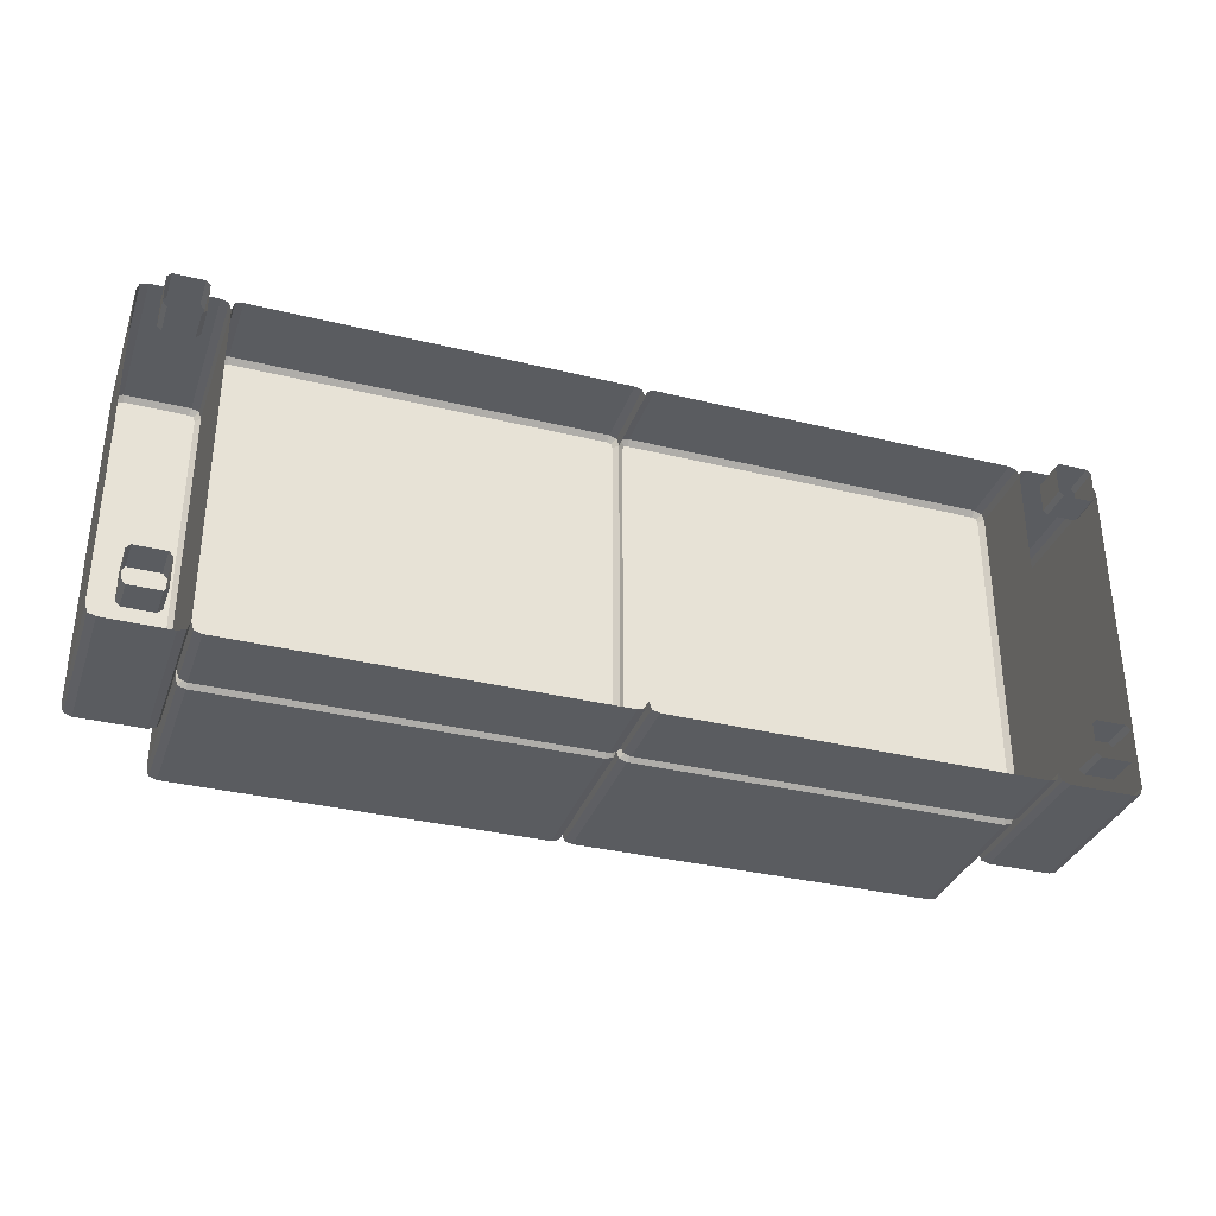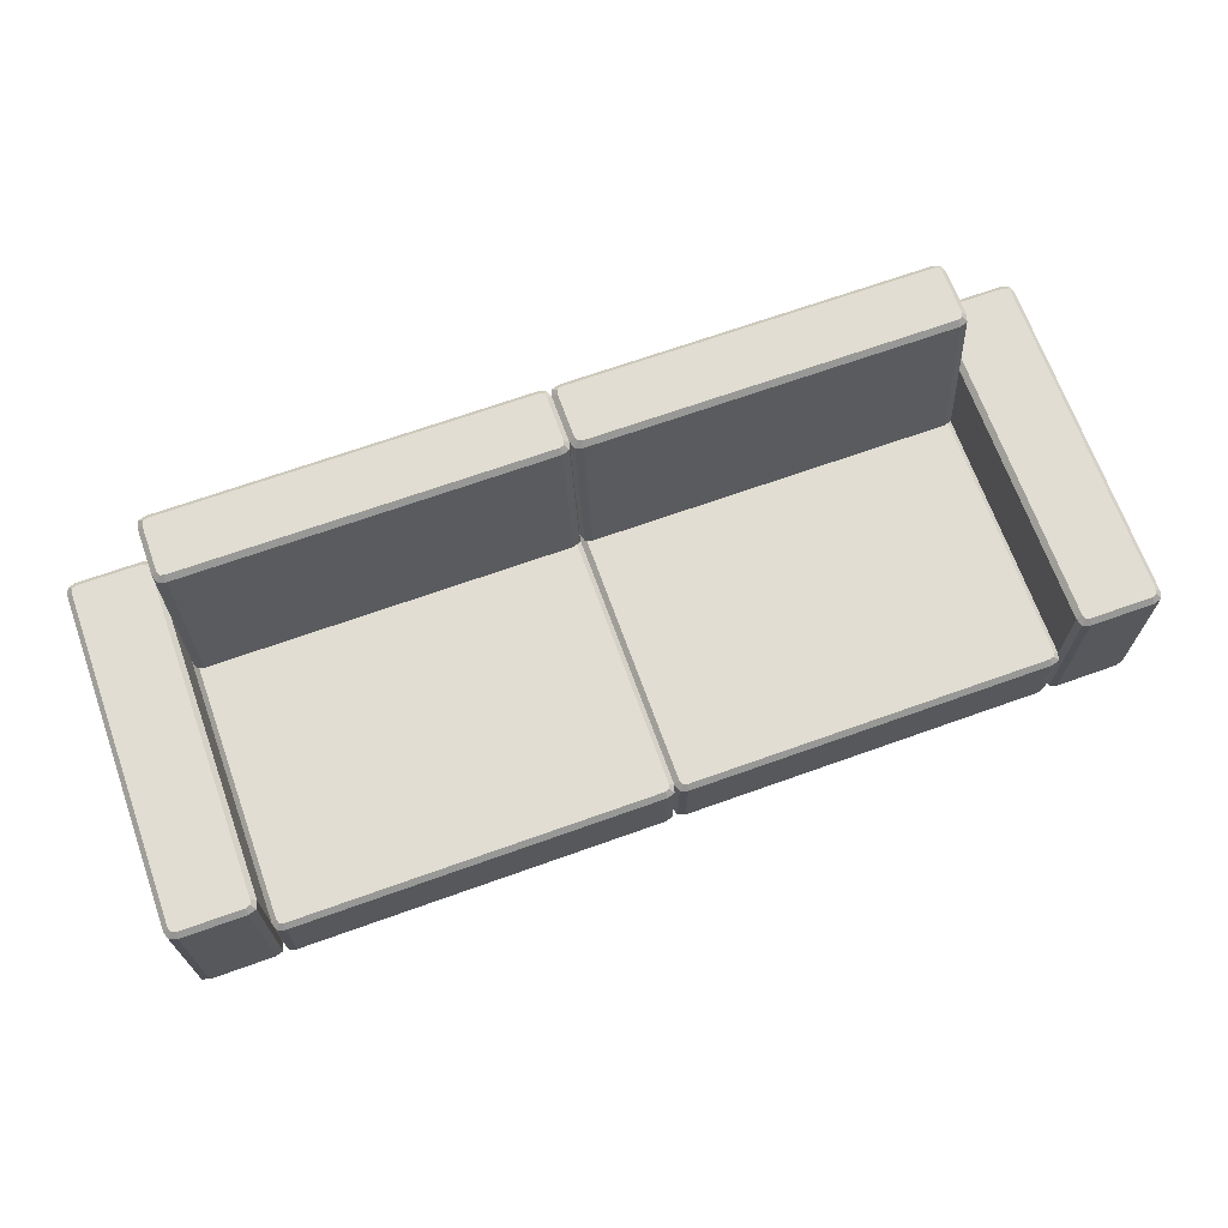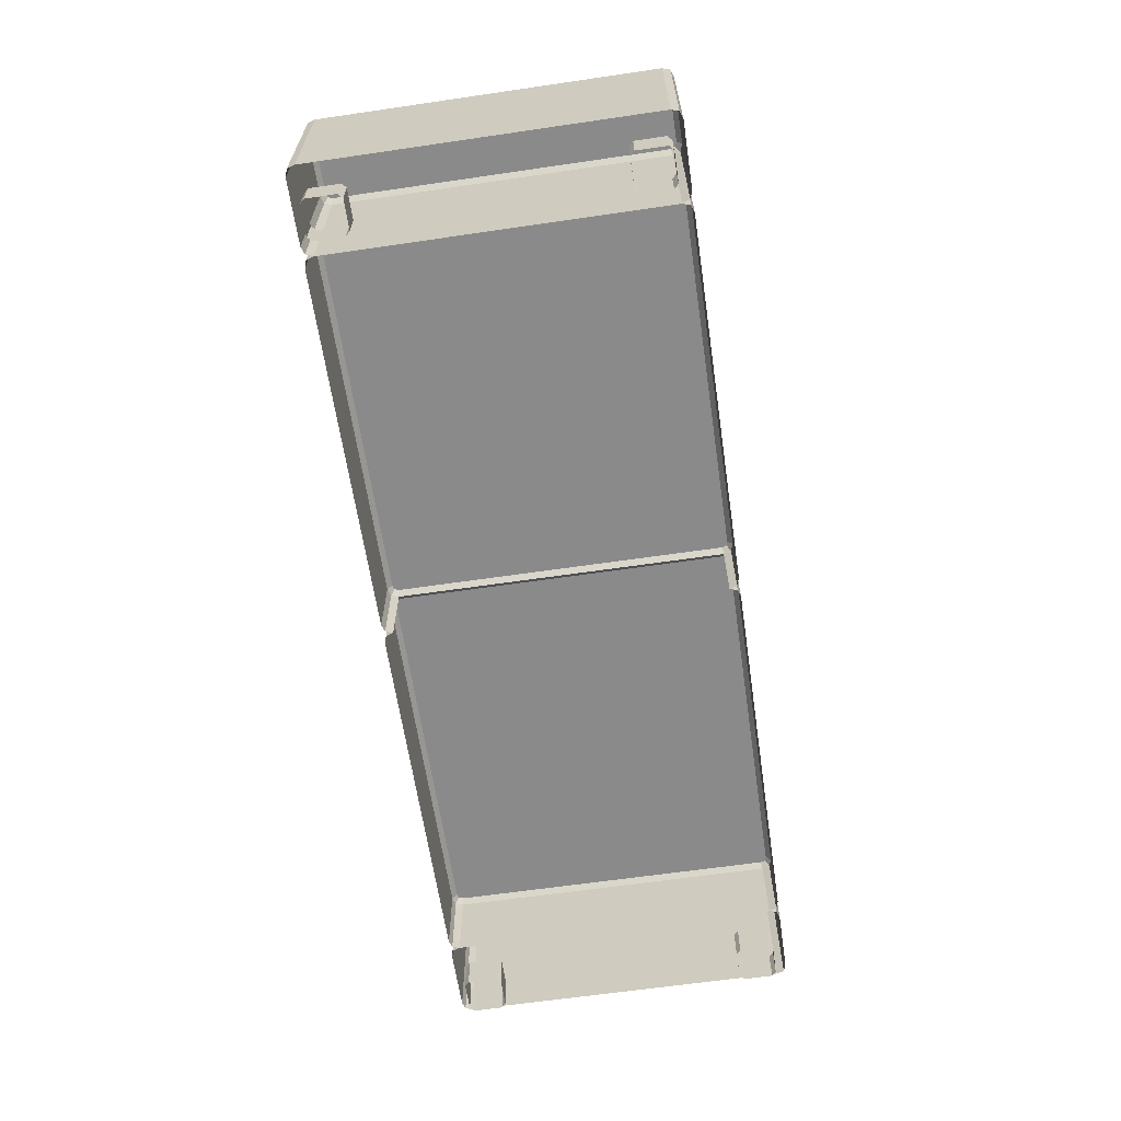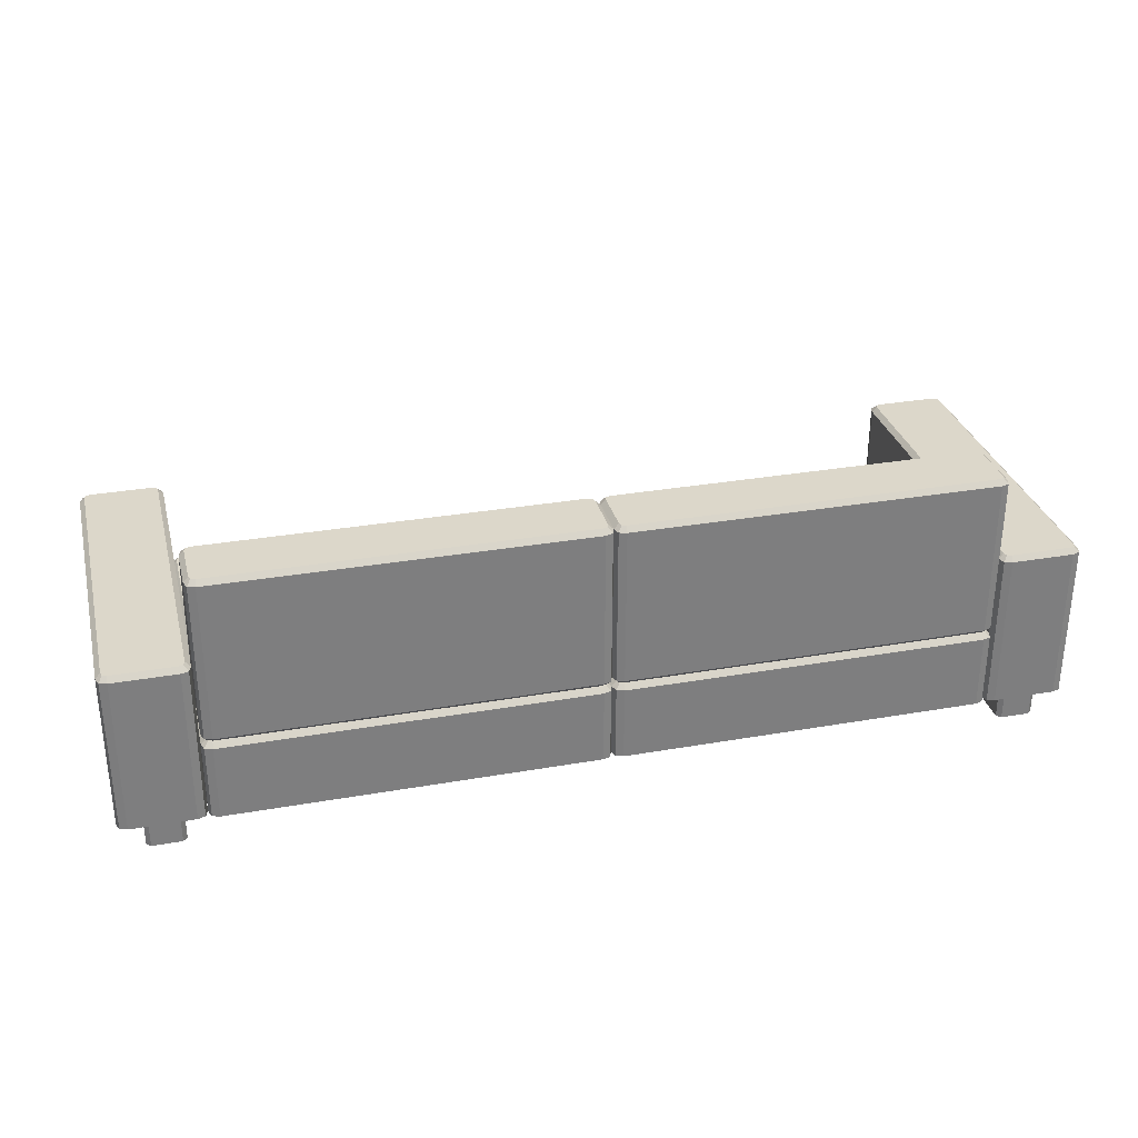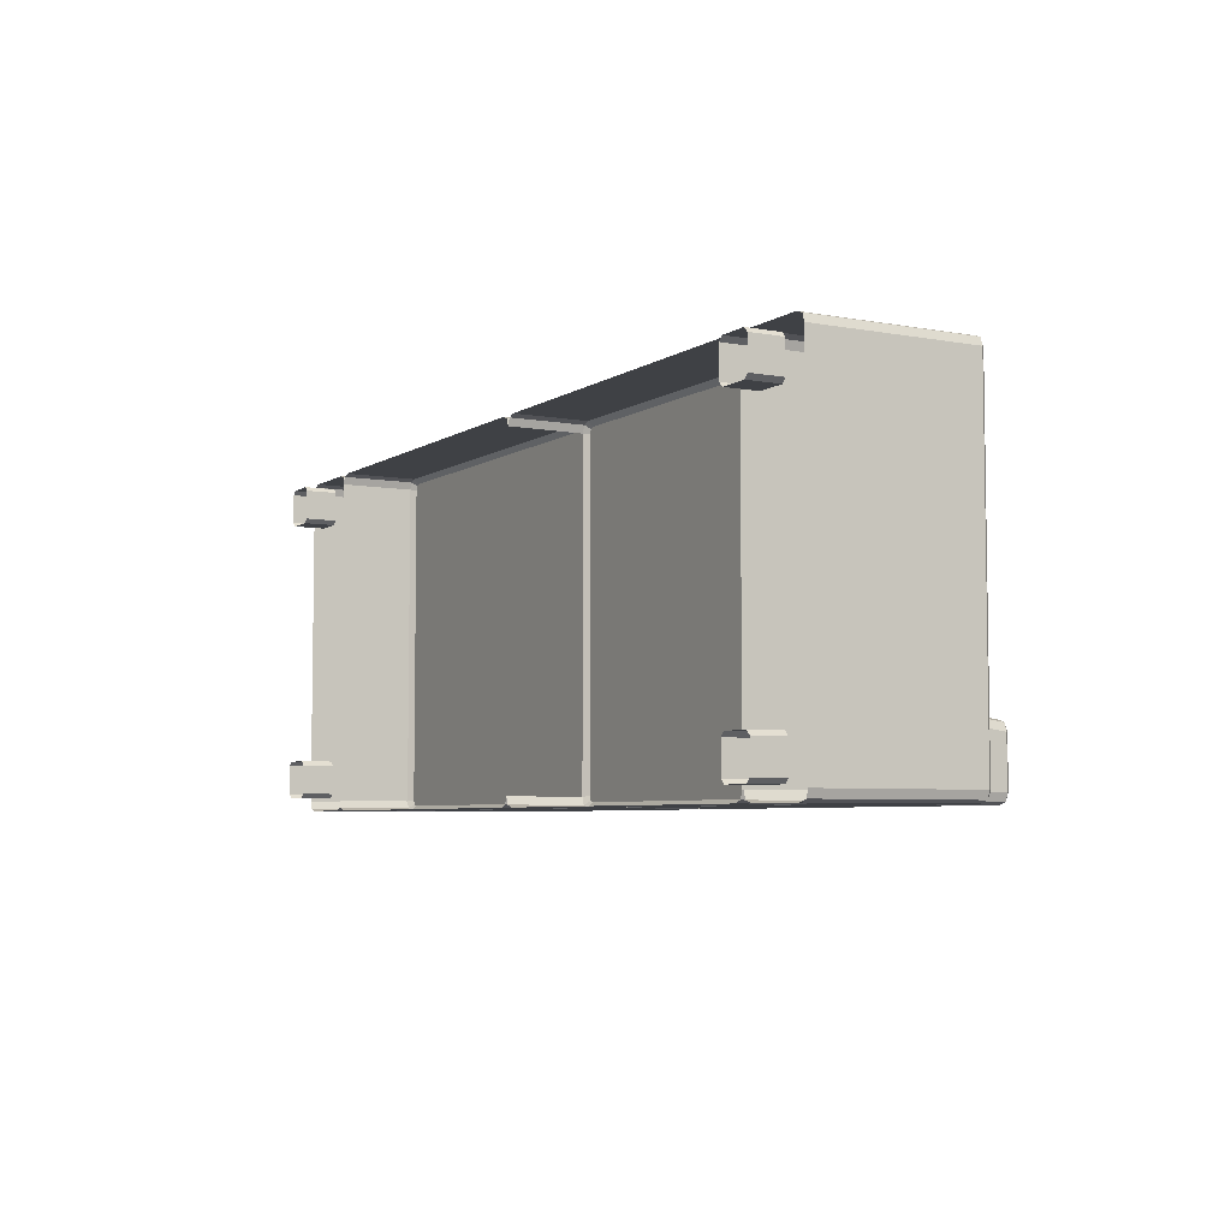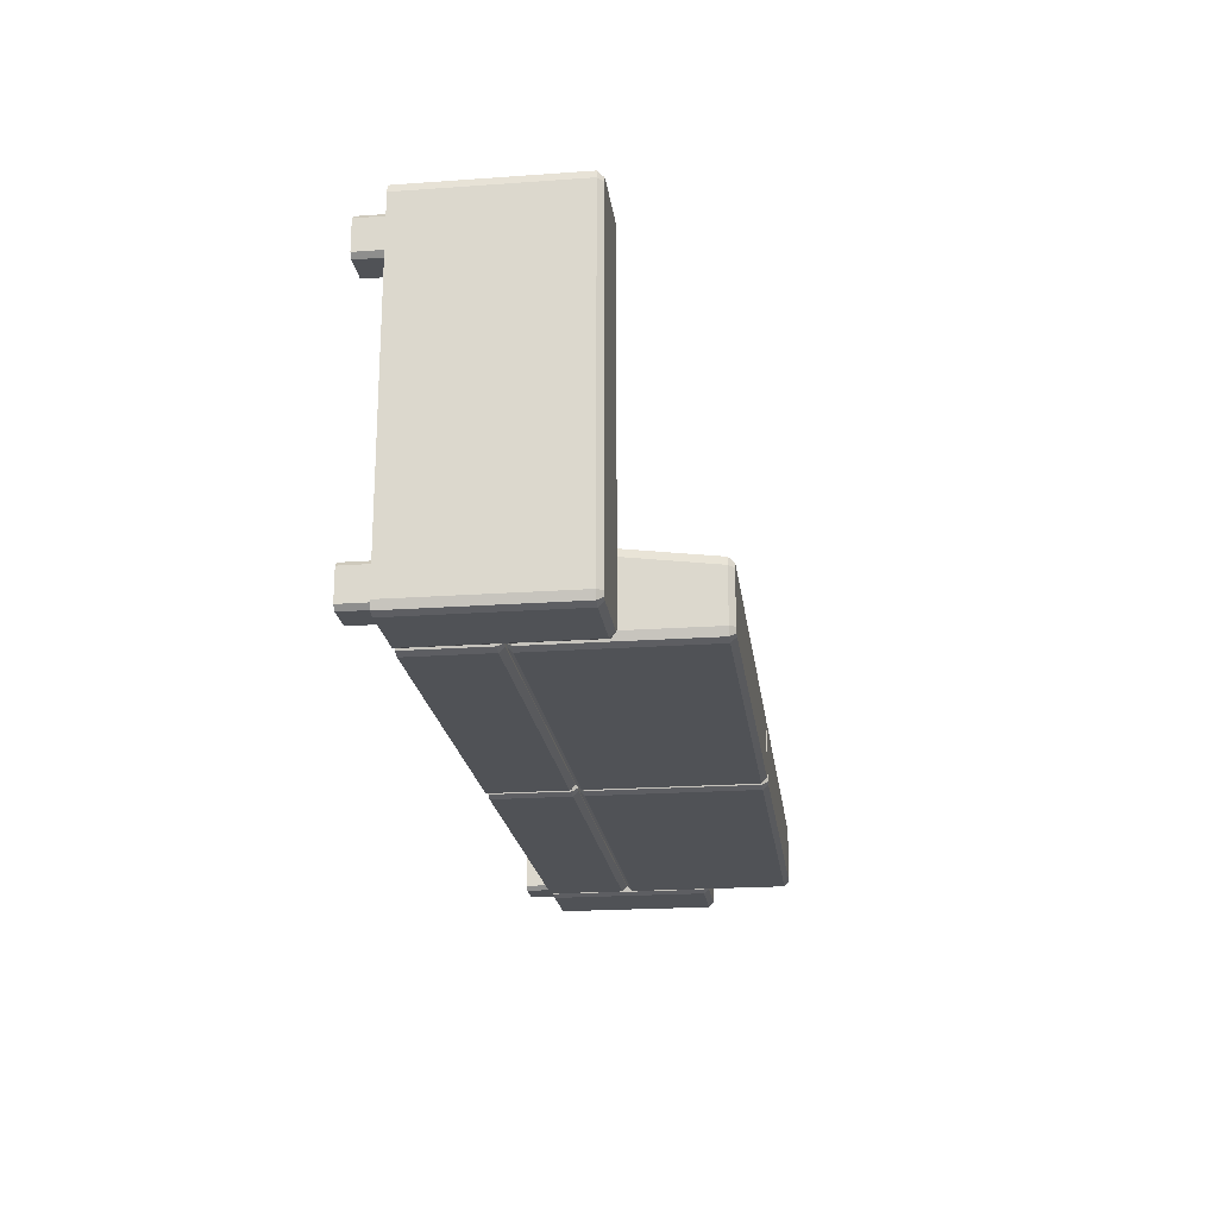
<metadata>
{"format":"obj","ext":"obj","renderer":"f3d","projection":"perspective","resolution":1024,"background":"white","views":[{"elev":-34.0,"azim":-18.3,"up":"+Z"},{"elev":68.3,"azim":-19.7,"up":"+Y"},{"elev":-63.5,"azim":-81.6,"up":"+Y"},{"elev":30.7,"azim":165.9,"up":"+Y"},{"elev":-5.5,"azim":60.7,"up":"+Z"},{"elev":-20.9,"azim":97.3,"up":"+Z"}]}
</metadata>
<code>
v  2.267 23.65 24.12
v  78.46 23.65 24.12
v  79.37 23.65 23.81
v  79.68 23.65 22.9
v  79.68 23.65 -45.95
v  79.37 23.65 -46.87
v  78.46 23.65 -47.17
v  1.048 23.65 -45.95
v  2.267 23.65 -47.17
v  1.353 23.65 -46.87
v  1.353 23.65 23.81
v  1.048 23.65 22.9
v  2.097 6.656 25.17
v  78.63 6.656 25.17
v  78.63 22.6 25.17
v  2.097 22.6 25.17
v  80.72 6.656 23.07
v  80.72 6.656 -46.12
v  80.72 22.6 -46.12
v  80.72 22.6 23.07
v  78.63 6.656 -48.22
v  2.097 6.656 -48.22
v  2.097 22.6 -48.22
v  78.63 22.6 -48.22
v  0.5242 6.656 24.64
v  0.5242 22.6 24.64
v  80.2 22.6 24.64
v  80.2 6.656 24.64
v  80.2 22.6 -47.69
v  80.2 6.656 -47.69
v  0.5242 22.6 -47.69
v  0.5242 6.656 -47.69
v  0 6.656 23.07
v  0 22.6 23.07
v  0 22.6 -46.12
v  0 6.656 -46.12
v  -1.353 23.65 -46.87
v  -2.267 23.65 -47.17
v  -78.46 23.65 -47.17
v  -1.048 23.65 -45.95
v  -79.37 23.65 -46.87
v  -79.68 23.65 -45.95
v  -79.68 23.65 22.9
v  -79.37 23.65 23.81
v  -78.46 23.65 24.12
v  -2.267 23.65 24.12
v  -1.353 23.65 23.81
v  -1.048 23.65 22.9
v  -2.097 6.656 25.17
v  -2.097 22.6 25.17
v  -78.63 22.6 25.17
v  -78.63 6.656 25.17
v  -80.72 6.656 23.07
v  -80.72 22.6 23.07
v  -80.72 22.6 -46.12
v  -80.72 6.656 -46.12
v  -78.63 6.656 -48.22
v  -78.63 22.6 -48.22
v  -2.097 22.6 -48.22
v  -2.097 6.656 -48.22
v  -0.5242 6.656 24.64
v  -0.5242 22.6 24.64
v  -80.2 22.6 24.64
v  -80.2 6.656 24.64
v  -80.2 22.6 -47.69
v  -80.2 6.656 -47.69
v  -0.5242 22.6 -47.69
v  -0.5242 6.656 -47.69
v  83.1 41.42 24.12
v  96.04 41.42 24.12
v  96.95 41.42 23.81
v  97.25 41.42 22.9
v  97.25 41.42 -45.95
v  96.95 41.42 -46.87
v  96.04 41.42 -47.17
v  81.88 41.42 -45.95
v  83.1 41.42 -47.17
v  82.18 41.42 -46.87
v  82.18 41.42 23.81
v  81.88 41.42 22.9
v  82.93 6.828 25.17
v  96.21 6.828 25.17
v  96.21 40.38 25.17
v  82.93 40.38 25.17
v  98.3 6.828 23.07
v  98.3 6.828 -46.12
v  98.3 40.38 -46.12
v  98.3 40.38 23.07
v  96.21 6.828 -48.22
v  82.93 6.828 -48.22
v  82.93 40.38 -48.22
v  96.21 40.38 -48.22
v  80.83 6.828 -46.12
v  80.83 6.828 23.07
v  80.83 40.38 23.07
v  80.83 40.38 -46.12
v  97.78 40.38 24.64
v  97.78 6.828 24.64
v  81.35 6.828 24.64
v  81.35 40.38 24.64
v  97.78 40.38 -47.69
v  97.78 6.828 -47.69
v  81.35 40.38 -47.69
v  81.35 6.828 -47.69
v  79.53 59.44 -36.34
v  79.53 59.44 -45.95
v  79.23 59.44 -46.87
v  78.32 59.44 -47.17
v  2.267 59.44 -47.17
v  1.353 59.44 -46.87
v  1.048 59.44 -45.95
v  2.267 59.44 -35.12
v  1.048 59.44 -36.34
v  1.353 59.44 -35.43
v  79.23 59.44 -35.43
v  78.32 59.44 -35.12
v  80.58 24.85 -31.79
v  80.58 24.85 -46.12
v  80.58 58.4 -46.12
v  80.58 58.4 -36.17
v  78.49 24.85 -48.22
v  2.097 24.85 -48.22
v  2.097 58.4 -48.22
v  78.49 58.4 -48.22
v  2.097 24.85 -29.7
v  78.49 24.85 -29.7
v  78.49 58.4 -34.07
v  2.097 58.4 -34.07
v  80.06 58.4 -47.7
v  80.06 24.85 -47.7
v  80.06 24.85 -30.22
v  80.06 58.4 -34.6
v  0.5242 58.4 -47.7
v  0.5242 24.85 -47.7
v  0.5242 58.4 -34.6
v  0 58.4 -36.17
v  0 24.85 -31.79
v  0.5242 24.85 -30.22
v  0 58.4 -46.12
v  0 24.85 -46.12
v  2.267 23.8 -30.74
v  78.32 23.8 -30.74
v  1.353 23.8 -31.05
v  1.048 23.8 -31.96
v  1.353 23.8 -46.87
v  1.048 23.8 -45.95
v  2.267 23.8 -47.17
v  78.32 23.8 -47.17
v  79.23 23.8 -46.87
v  79.53 23.8 -45.95
v  79.53 23.8 -31.96
v  79.23 23.8 -31.05
v  -1.353 59.44 -35.43
v  -1.048 59.44 -36.34
v  -1.048 59.44 -45.95
v  -2.267 59.44 -35.12
v  -1.353 59.44 -46.87
v  -2.267 59.44 -47.17
v  -78.32 59.44 -47.17
v  -79.23 59.44 -46.87
v  -79.53 59.44 -45.95
v  -79.53 59.44 -36.34
v  -79.23 59.44 -35.43
v  -78.32 59.44 -35.12
v  -80.58 24.85 -31.79
v  -80.58 58.4 -36.17
v  -80.58 58.4 -46.12
v  -80.58 24.85 -46.12
v  -78.49 24.85 -48.22
v  -78.49 58.4 -48.22
v  -2.097 58.4 -48.22
v  -2.097 24.85 -48.22
v  -2.097 24.85 -29.7
v  -2.097 58.4 -34.07
v  -78.49 58.4 -34.07
v  -78.49 24.85 -29.7
v  -80.06 58.4 -47.7
v  -80.06 24.85 -47.7
v  -80.06 24.85 -30.22
v  -80.06 58.4 -34.6
v  -0.5242 58.4 -47.7
v  -0.5242 24.85 -47.7
v  -0.5242 58.4 -34.6
v  -0.5242 24.85 -30.22
v  -78.32 23.8 -30.74
v  -2.267 23.8 -30.74
v  -1.353 23.8 -31.05
v  -1.048 23.8 -31.96
v  -1.048 23.8 -45.95
v  -1.353 23.8 -46.87
v  -2.267 23.8 -47.17
v  -78.32 23.8 -47.17
v  -79.23 23.8 -46.87
v  -79.53 23.8 -45.95
v  -79.53 23.8 -31.96
v  -79.23 23.8 -31.05
v  -82.12 41.42 -46.87
v  -83.03 41.42 -47.17
v  -95.97 41.42 -47.17
v  -81.81 41.42 -45.95
v  -96.88 41.42 -46.87
v  -97.19 41.42 -45.95
v  -97.19 41.42 22.9
v  -96.88 41.42 23.81
v  -95.97 41.42 24.12
v  -83.03 41.42 24.12
v  -82.12 41.42 23.81
v  -81.81 41.42 22.9
v  -82.86 6.828 25.17
v  -82.86 40.38 25.17
v  -96.14 40.38 25.17
v  -96.14 6.828 25.17
v  -98.24 6.828 23.07
v  -98.24 40.38 23.07
v  -98.24 40.38 -46.12
v  -98.24 6.828 -46.12
v  -96.14 6.828 -48.22
v  -96.14 40.38 -48.22
v  -82.86 40.38 -48.22
v  -82.86 6.828 -48.22
v  -80.76 6.828 -46.12
v  -80.76 40.38 -46.12
v  -80.76 40.38 23.07
v  -80.76 6.828 23.07
v  -97.71 40.38 24.64
v  -97.71 6.828 24.64
v  -81.29 6.828 24.64
v  -81.29 40.38 24.64
v  -97.71 40.38 -47.69
v  -97.71 6.828 -47.69
v  -81.29 40.38 -47.69
v  -81.29 6.828 -47.69
v  -86.47 6.814 14.73
v  -85.56 6.814 15.63
v  -85.56 0 15.63
v  -86.47 0 14.73
v  -92.66 6.814 14.73
v  -92.66 0 14.73
v  -93.57 6.814 15.63
v  -93.57 0 15.63
v  -93.57 6.814 21.83
v  -93.57 0 21.83
v  -92.66 6.814 22.73
v  -92.66 0 22.73
v  -86.47 6.814 22.73
v  -86.47 0 22.73
v  -85.56 6.814 21.83
v  -85.56 0 21.83
v  92.33 6.814 14.73
v  93.23 6.814 15.63
v  93.23 0 15.63
v  92.33 0 14.73
v  86.13 6.814 14.73
v  86.13 0 14.73
v  85.23 6.814 15.63
v  85.23 0 15.63
v  85.23 6.814 21.83
v  85.23 0 21.83
v  86.13 6.814 22.73
v  86.13 0 22.73
v  92.33 6.814 22.73
v  92.33 0 22.73
v  93.23 6.814 21.83
v  93.23 0 21.83
v  92.33 6.814 -45.5
v  93.23 6.814 -44.6
v  93.23 0 -44.6
v  92.33 0 -45.5
v  86.13 6.814 -45.5
v  86.13 0 -45.5
v  85.23 6.814 -44.6
v  85.23 0 -44.6
v  85.23 6.814 -38.4
v  85.23 0 -38.4
v  86.13 6.814 -37.5
v  86.13 0 -37.5
v  92.33 6.814 -37.5
v  92.33 0 -37.5
v  93.23 6.814 -38.4
v  93.23 0 -38.4
v  -86.47 6.814 -45.5
v  -85.56 6.814 -44.6
v  -85.56 0 -44.6
v  -86.47 0 -45.5
v  -92.66 6.814 -45.5
v  -92.66 0 -45.5
v  -93.57 6.814 -44.6
v  -93.57 0 -44.6
v  -93.57 6.814 -38.4
v  -93.57 0 -38.4
v  -92.66 6.814 -37.5
v  -92.66 0 -37.5
v  -86.47 6.814 -37.5
v  -86.47 0 -37.5
v  -85.56 6.814 -38.4
v  -85.56 0 -38.4
g sofadouble
f 1 2 3 4
f 4 5 6 7
f 1 4 7 8
f 7 9 10 8
f 11 1 8 12
f 13 14 15 16
f 17 18 19 20
f 21 22 23 24
f 25 13 16 26
f 27 15 14 28
f 29 19 18 30
f 31 23 22 32
f 33 25 26 34
f 20 27 28 17
f 24 29 30 21
f 35 31 32 36
f 35 34 12 8
f 34 26 11 12
f 26 16 1 11
f 16 15 2 1
f 15 27 3 2
f 27 20 4 3
f 20 19 5 4
f 19 29 6 5
f 29 24 7 6
f 24 23 9 7
f 23 31 10 9
f 31 35 8 10
f 37 38 39 40
f 41 42 43 39
f 44 45 46 43
f 39 43 46 40
f 40 46 47 48
f 49 50 51 52
f 53 54 55 56
f 57 58 59 60
f 61 62 50 49
f 63 64 52 51
f 65 66 56 55
f 67 68 60 59
f 33 34 62 61
f 54 53 64 63
f 58 57 66 65
f 35 36 68 67
f 35 40 48 34
f 34 48 47 62
f 62 47 46 50
f 50 46 45 51
f 51 45 44 63
f 63 44 43 54
f 54 43 42 55
f 55 42 41 65
f 65 41 39 58
f 58 39 38 59
f 59 38 37 67
f 67 37 40 35
f 69 70 71 72
f 72 73 74 75
f 69 72 75 76
f 75 77 78 76
f 79 69 76 80
f 81 82 83 84
f 85 86 87 88
f 89 90 91 92
f 93 94 95 96
f 97 83 82 98
f 99 81 84 100
f 101 87 86 102
f 103 91 90 104
f 88 97 98 85
f 94 99 100 95
f 92 101 102 89
f 96 103 104 93
f 84 83 70 69
f 83 97 71 70
f 97 88 72 71
f 88 87 73 72
f 87 101 74 73
f 101 92 75 74
f 92 91 77 75
f 91 103 78 77
f 103 96 76 78
f 96 95 80 76
f 95 100 79 80
f 100 84 69 79
f 105 106 107 108
f 108 109 110 111
f 105 108 111 112
f 111 113 114 112
f 115 105 112 116
f 117 118 119 120
f 121 122 123 124
f 125 126 127 128
f 129 119 118 130
f 131 117 120 132
f 133 123 122 134
f 135 136 137 138
f 124 129 130 121
f 126 131 132 127
f 139 133 134 140
f 128 135 138 125
f 120 119 106 105
f 119 129 107 106
f 129 124 108 107
f 124 123 109 108
f 123 133 110 109
f 133 139 111 110
f 139 136 113 111
f 136 135 114 113
f 135 128 112 114
f 128 127 116 112
f 127 132 115 116
f 132 120 105 115
f 126 125 141 142
f 125 138 143 141
f 138 137 144 143
f 140 134 145 146
f 134 122 147 145
f 122 121 148 147
f 121 130 149 148
f 130 118 150 149
f 118 117 151 150
f 117 131 152 151
f 131 126 142 152
f 153 154 155 156
f 157 158 159 155
f 160 161 162 159
f 155 159 162 156
f 156 162 163 164
f 165 166 167 168
f 169 170 171 172
f 173 174 175 176
f 177 178 168 167
f 179 180 166 165
f 181 182 172 171
f 183 184 137 136
f 170 169 178 177
f 176 175 180 179
f 139 140 182 181
f 174 173 184 183
f 166 162 161 167
f 167 161 160 177
f 177 160 159 170
f 170 159 158 171
f 171 158 157 181
f 181 157 155 139
f 139 155 154 136
f 136 154 153 183
f 183 153 156 174
f 174 156 164 175
f 175 164 163 180
f 180 163 162 166
f 176 185 186 173
f 173 186 187 184
f 184 187 188 137
f 140 189 190 182
f 182 190 191 172
f 172 191 192 169
f 169 192 193 178
f 178 193 194 168
f 168 194 195 165
f 165 195 196 179
f 179 196 185 176
f 197 198 199 200
f 201 202 203 199
f 204 205 206 203
f 199 203 206 200
f 200 206 207 208
f 209 210 211 212
f 213 214 215 216
f 217 218 219 220
f 221 222 223 224
f 225 226 212 211
f 227 228 210 209
f 229 230 216 215
f 231 232 220 219
f 214 213 226 225
f 224 223 228 227
f 218 217 230 229
f 222 221 232 231
f 210 206 205 211
f 211 205 204 225
f 225 204 203 214
f 214 203 202 215
f 215 202 201 229
f 229 201 199 218
f 218 199 198 219
f 219 198 197 231
f 231 197 200 222
f 222 200 208 223
f 223 208 207 228
f 228 207 206 210
f 233 234 235 236
f 237 233 236 238
f 239 237 238 240
f 241 239 240 242
f 243 241 242 244
f 245 243 244 246
f 247 245 246 248
f 234 247 248 235
f 249 250 251 252
f 253 249 252 254
f 255 253 254 256
f 257 255 256 258
f 259 257 258 260
f 261 259 260 262
f 263 261 262 264
f 250 263 264 251
f 265 266 267 268
f 269 265 268 270
f 271 269 270 272
f 273 271 272 274
f 275 273 274 276
f 277 275 276 278
f 279 277 278 280
f 266 279 280 267
f 281 282 283 284
f 285 281 284 286
f 287 285 286 288
f 289 287 288 290
f 291 289 290 292
f 293 291 292 294
f 295 293 294 296
f 282 295 296 283

</code>
